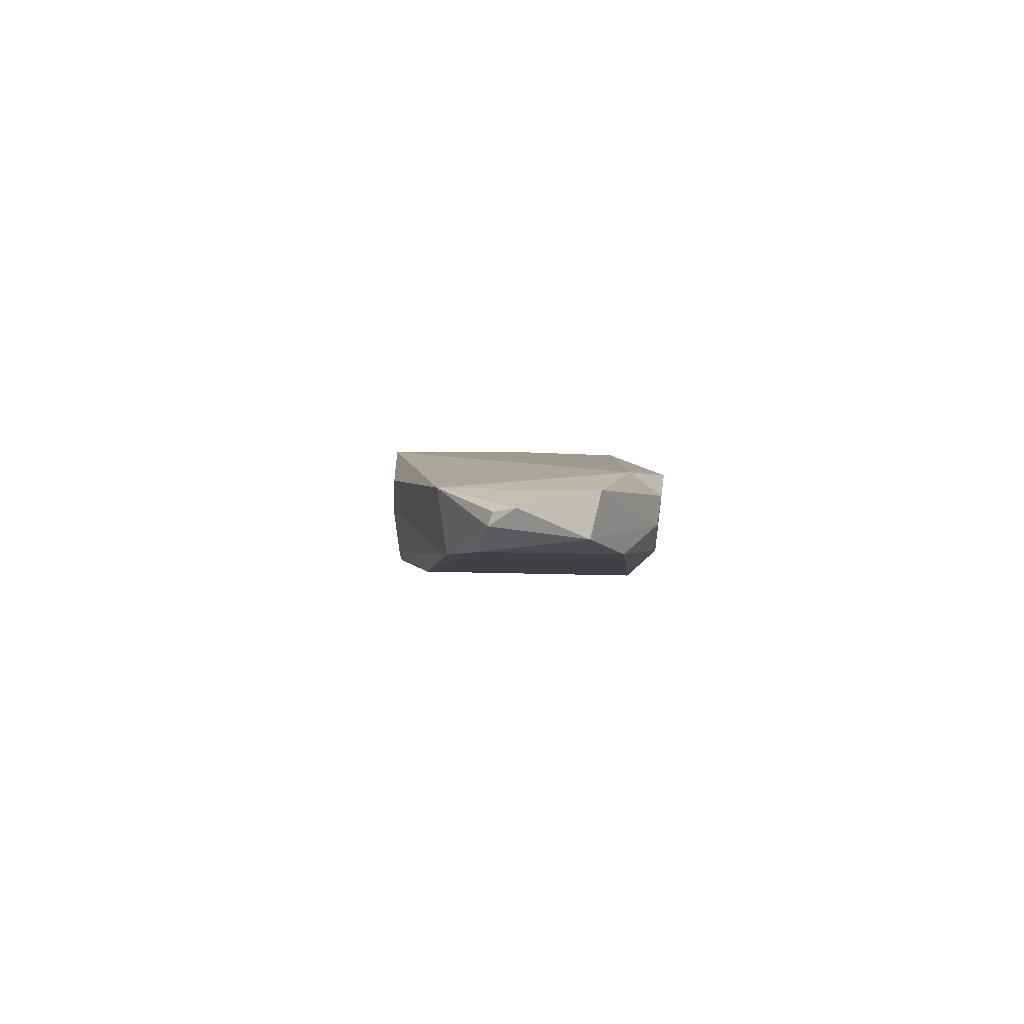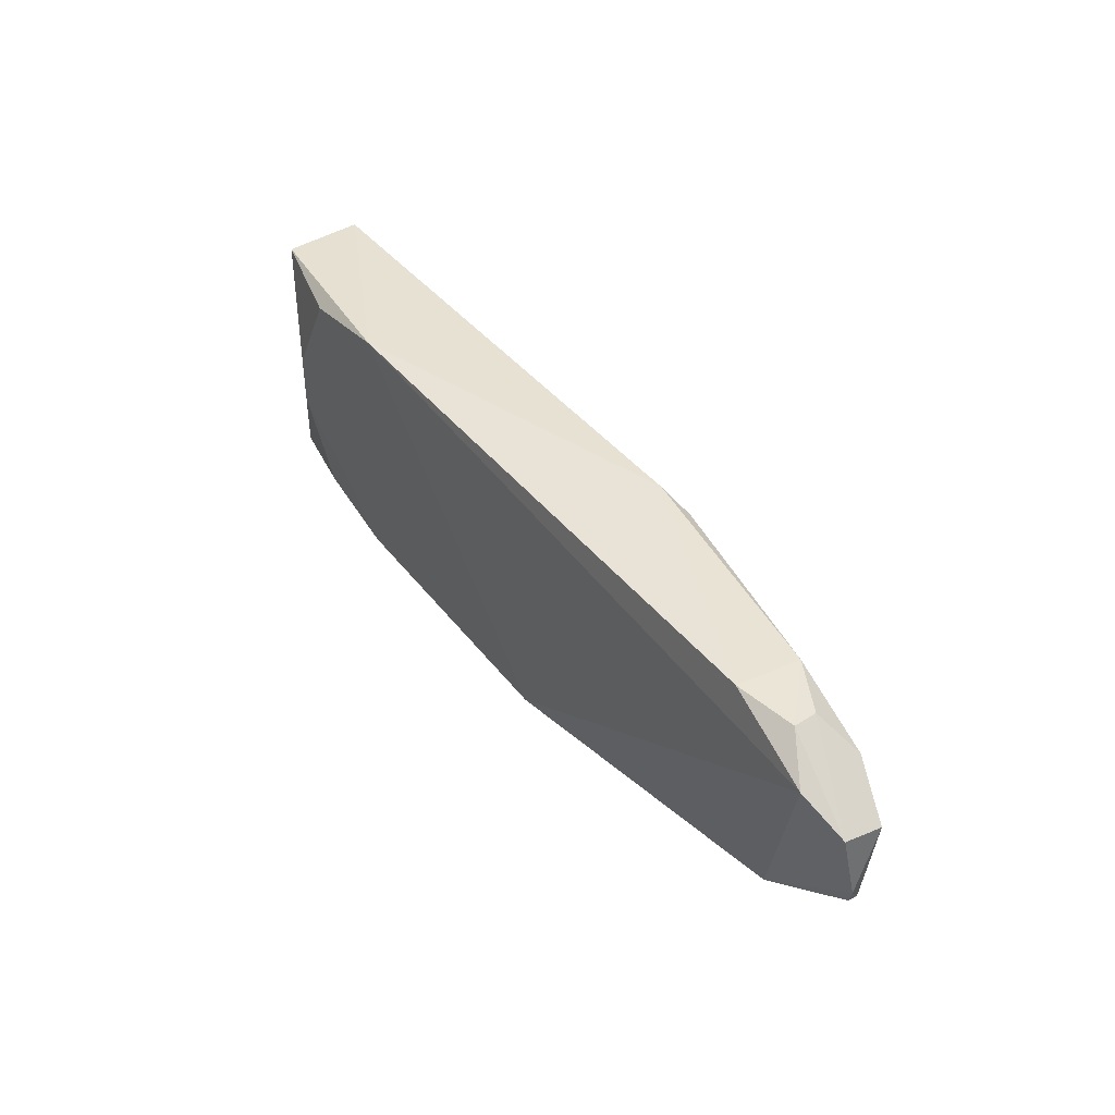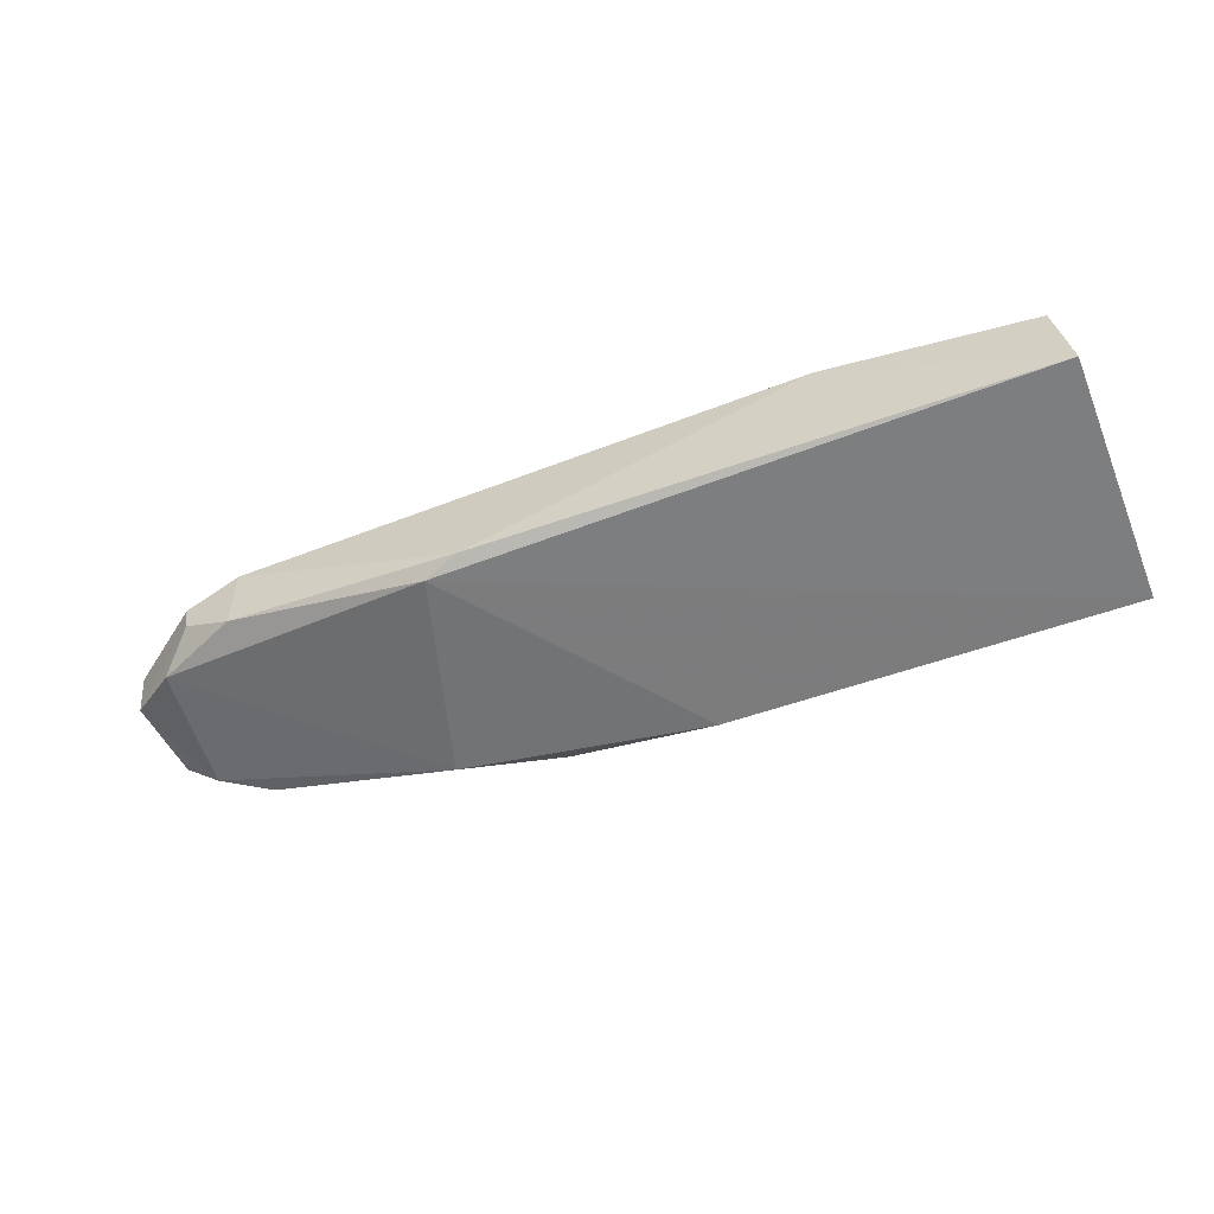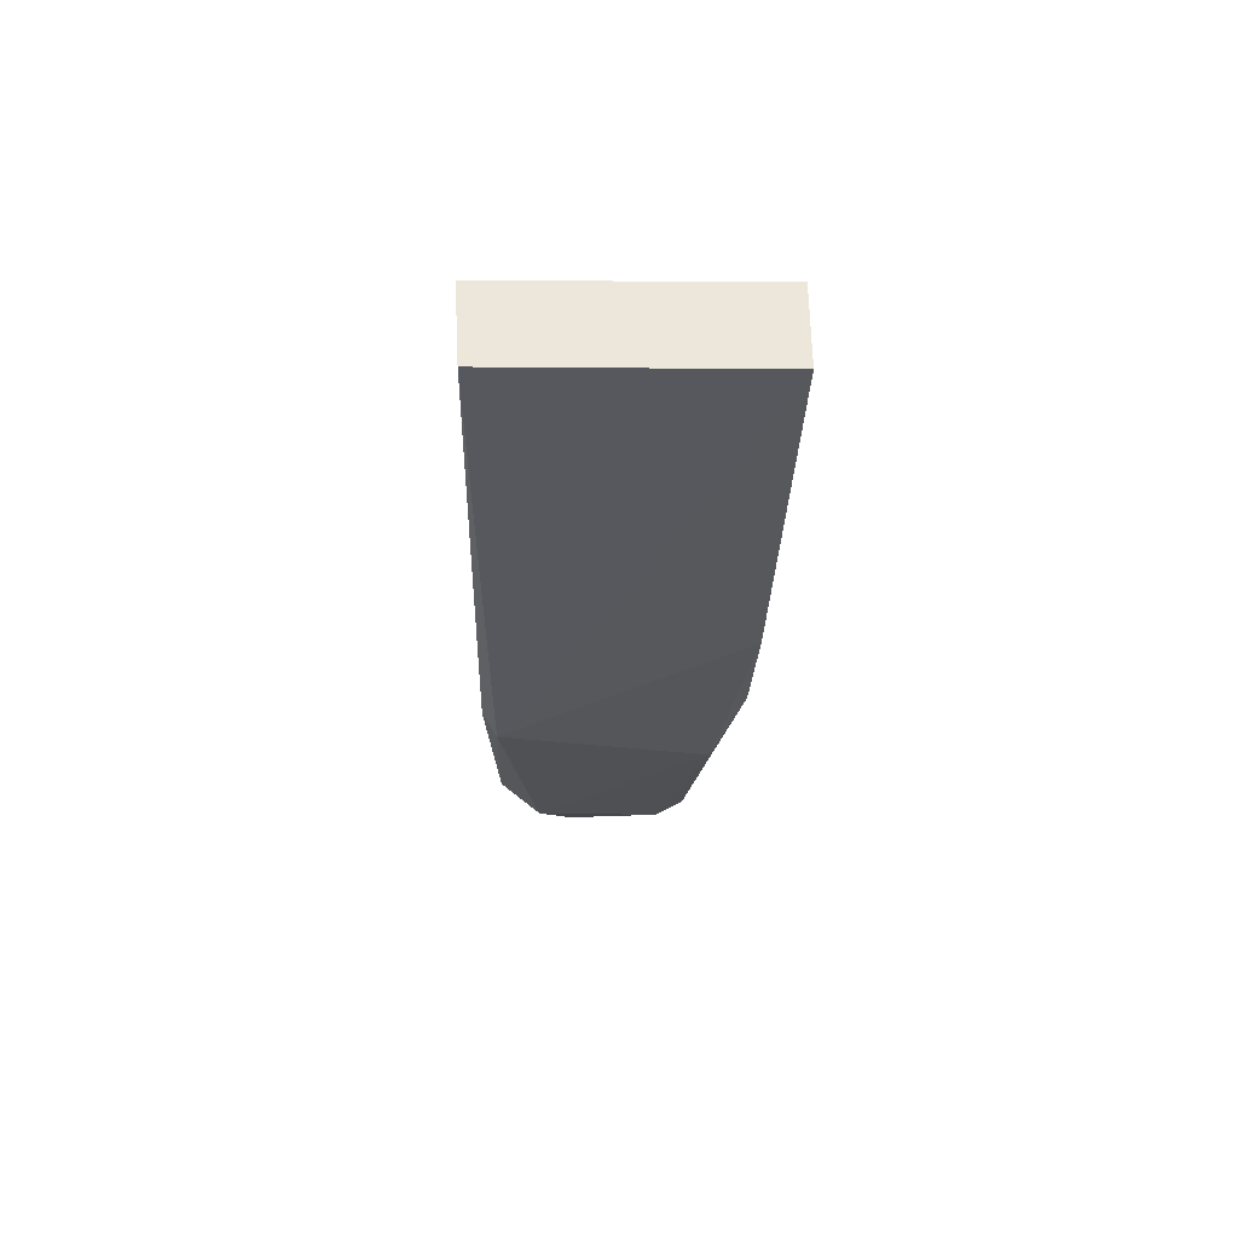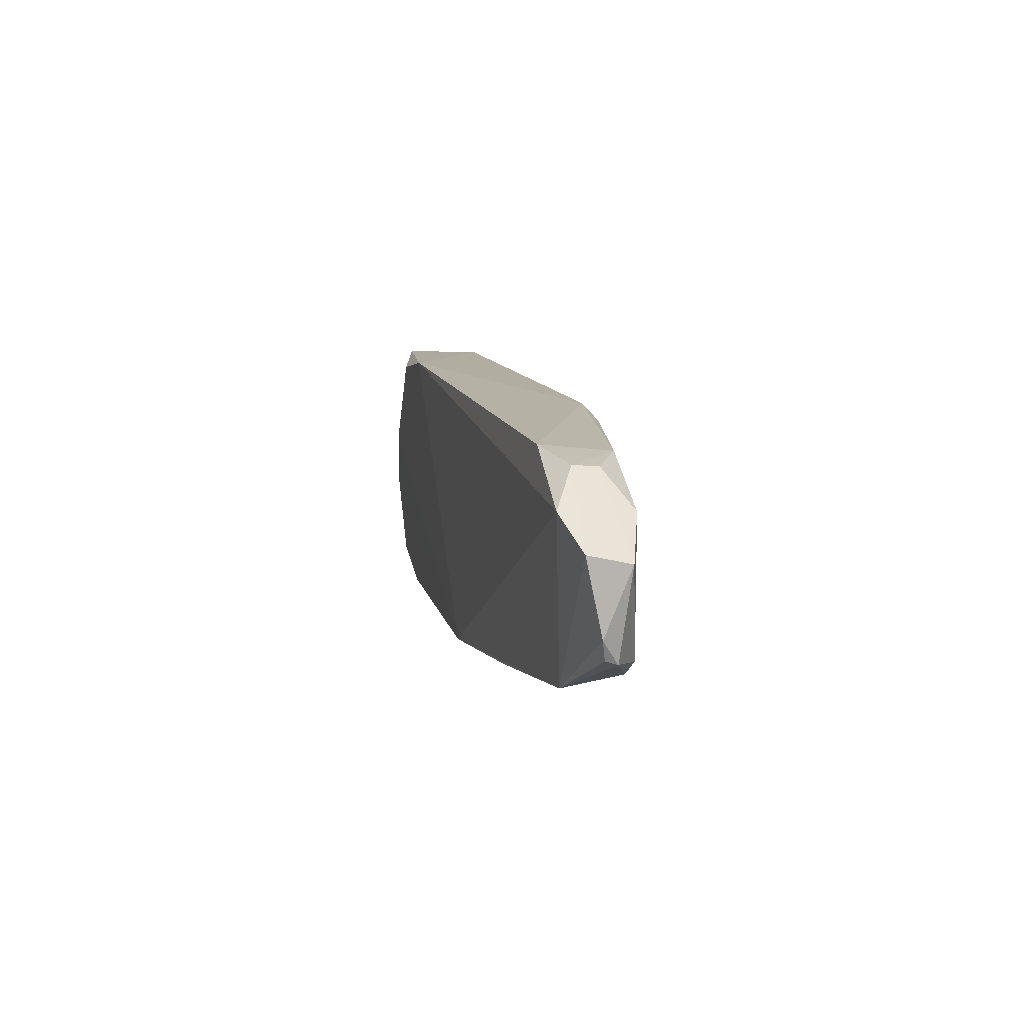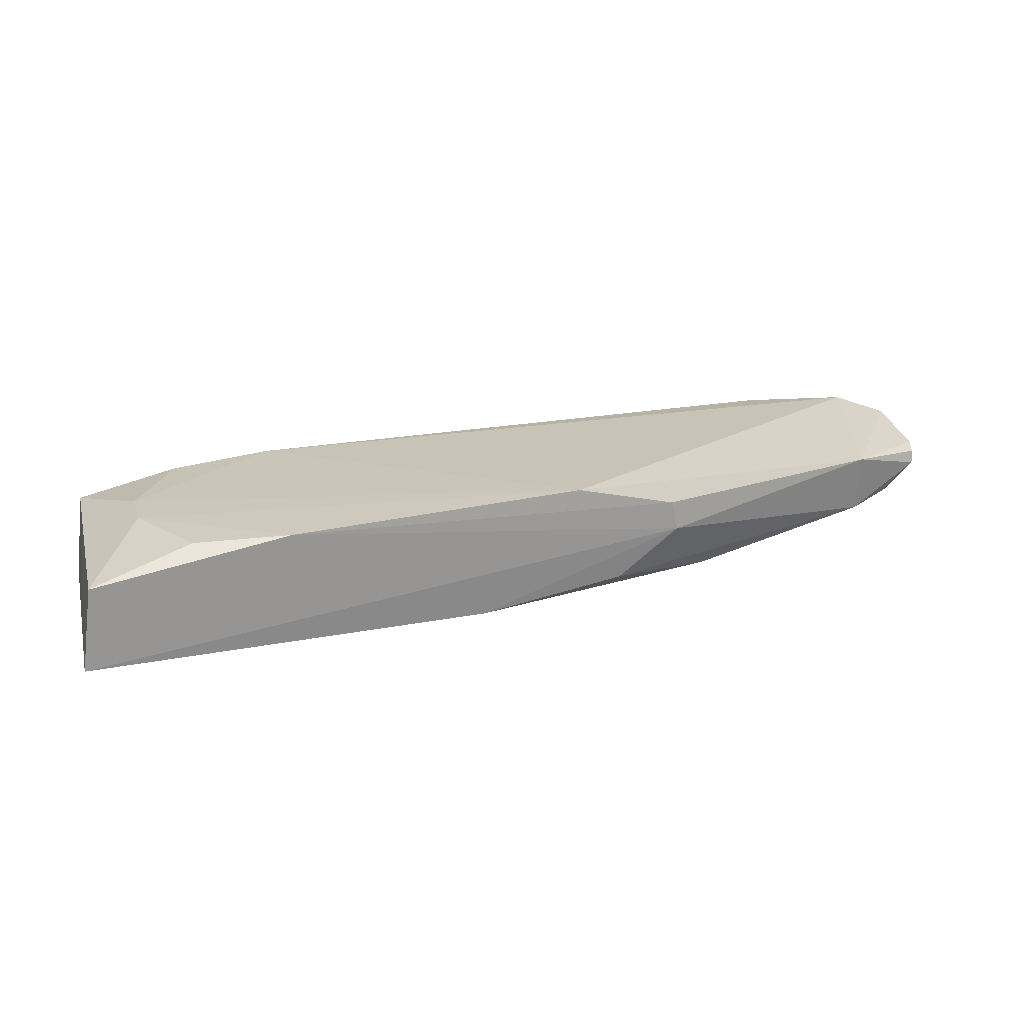
<metadata>
{"format":"obj","ext":"obj","renderer":"f3d","projection":"perspective","resolution":1024,"background":"white","views":[{"elev":5.0,"azim":88.0,"up":"+Z"},{"elev":41.5,"azim":53.5,"up":"+Y"},{"elev":-59.7,"azim":-158.4,"up":"+Z"},{"elev":-30.3,"azim":-90.6,"up":"+Z"},{"elev":11.4,"azim":75.6,"up":"+Y"},{"elev":21.8,"azim":-14.7,"up":"+Z"}]}
</metadata>
<code>
v 0.1719 0.0177 0.05297
v 0.1768 0.007298 0.05021
v 0.1411 0.02069 0.03977
v 0.07831 0.02103 0.03822
v 0.09024 -0.003041 0.05036
v 0.1011 0.02251 0.05063
v 0.1714 0.01724 0.04549
v 0.1316 -0.004447 0.05272
v 0.07816 -0.005196 0.03809
v 0.162 0.02199 0.05204
v 0.1373 0.02201 0.0404
v 0.0793 0.02159 0.04717
v 0.1765 0.01479 0.05172
v 0.1671 0.0003115 0.05128
v 0.08505 0.01081 0.05024
v 0.07934 -0.005246 0.04728
v 0.1475 -0.0008899 0.04107
v 0.168 0.02104 0.05053
v 0.1624 0.02116 0.04483
v 0.1765 0.01376 0.04739
v 0.08517 0.005613 0.0503
v 0.09014 0.0207 0.05009
v 0.1429 -0.004504 0.04711
v 0.1003 -0.005039 0.05101
v 0.1671 0.001182 0.04503
v 0.1209 -0.00435 0.03926
v 0.1678 0.02073 0.04782
v 0.1423 -0.00446 0.05023
v 0.1759 0.004807 0.04852
v 0.1365 -0.004103 0.04183
v 0.1724 0.003925 0.04586
v 0.1761 0.005277 0.0498
f 8 1 6
f 9 4 3
f 10 6 1
f 11 3 4
f 11 4 6
f 11 6 10
f 12 6 4
f 12 4 9
f 14 1 8
f 14 13 1
f 14 2 13
f 15 8 6
f 16 15 12
f 16 12 9
f 17 3 7
f 18 10 1
f 18 1 13
f 19 7 3
f 19 3 11
f 19 11 10
f 19 10 18
f 20 13 2
f 21 8 15
f 21 16 5
f 21 15 16
f 22 15 6
f 22 6 12
f 22 12 15
f 24 5 16
f 24 21 5
f 24 8 21
f 24 16 9
f 24 9 23
f 25 14 23
f 26 9 3
f 26 3 17
f 26 23 9
f 27 19 18
f 27 7 19
f 27 20 7
f 27 18 13
f 27 13 20
f 28 23 14
f 28 14 8
f 28 24 23
f 28 8 24
f 29 14 25
f 29 20 2
f 30 25 23
f 30 17 25
f 30 26 17
f 30 23 26
f 31 25 17
f 31 17 7
f 31 7 20
f 31 29 25
f 31 20 29
f 32 29 2
f 32 2 14
f 32 14 29

</code>
